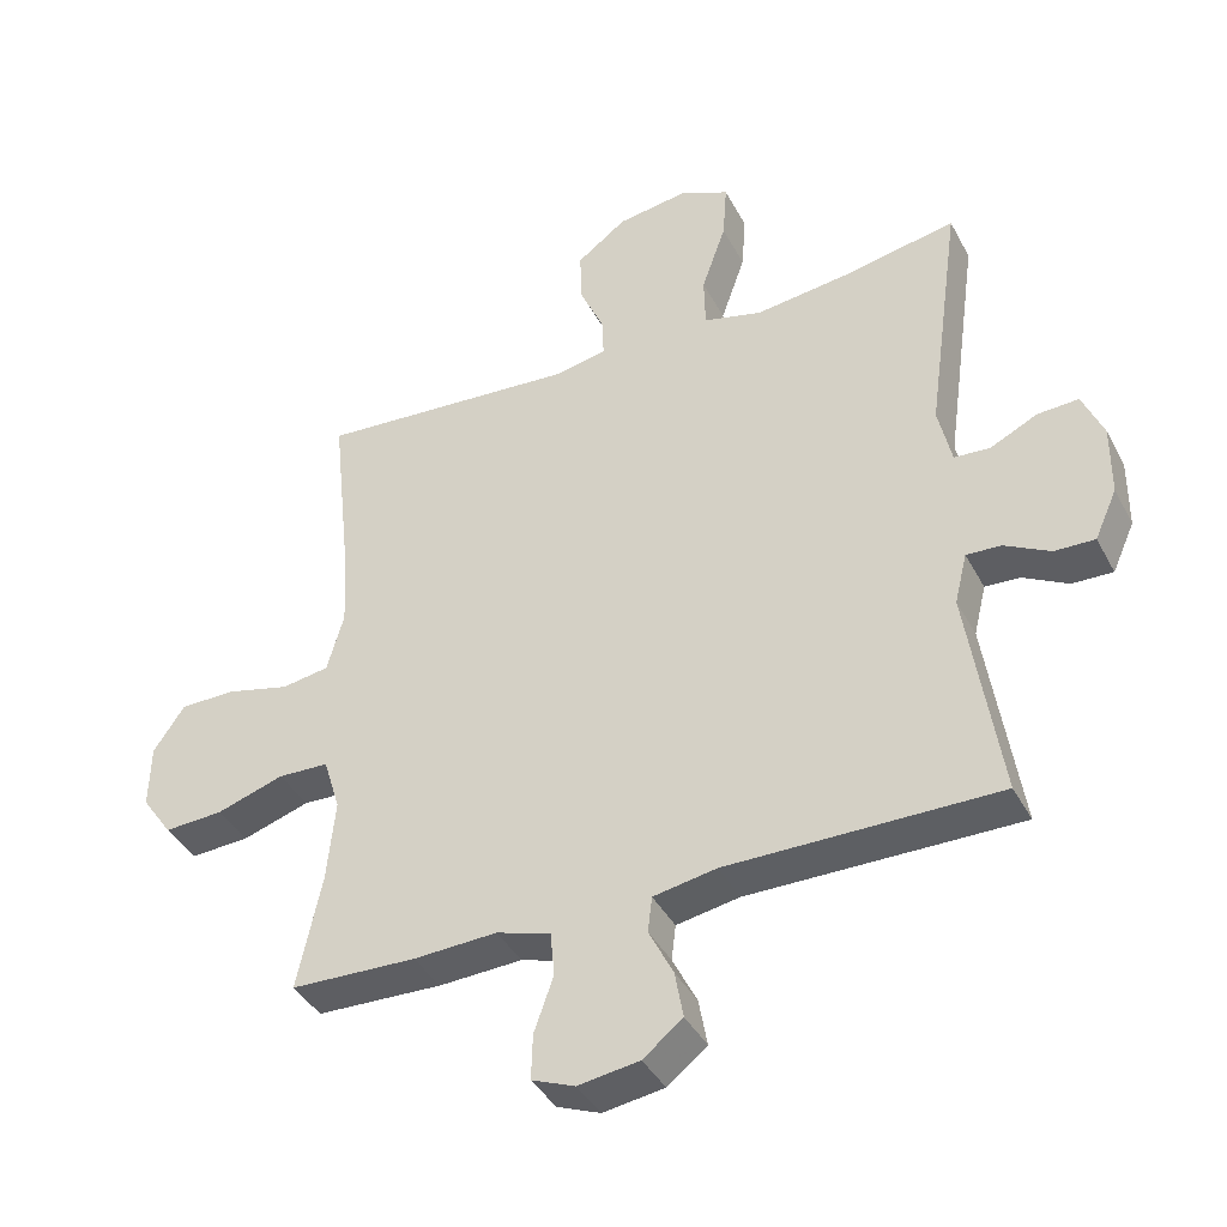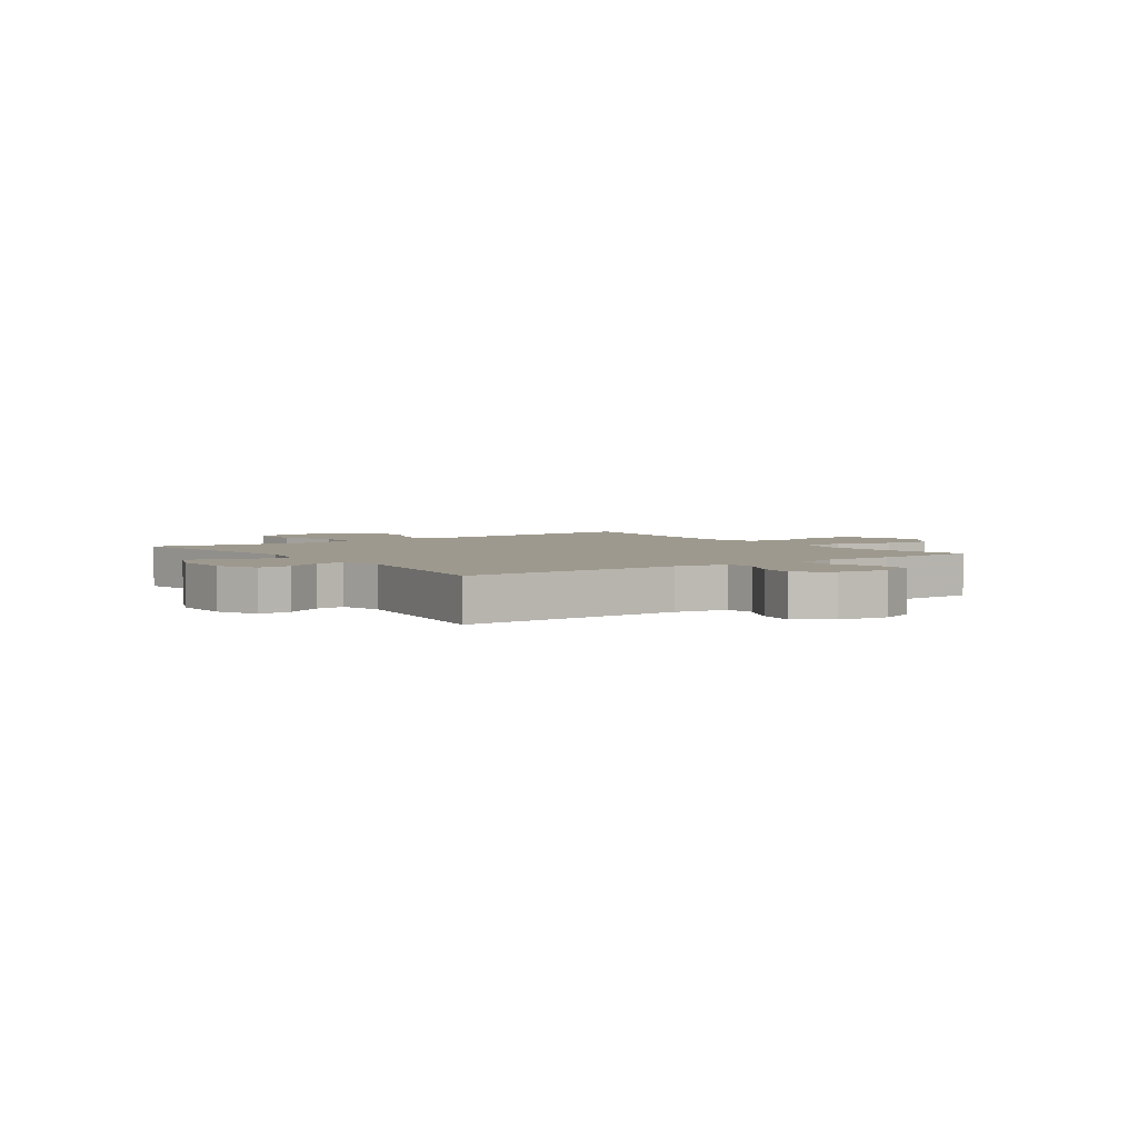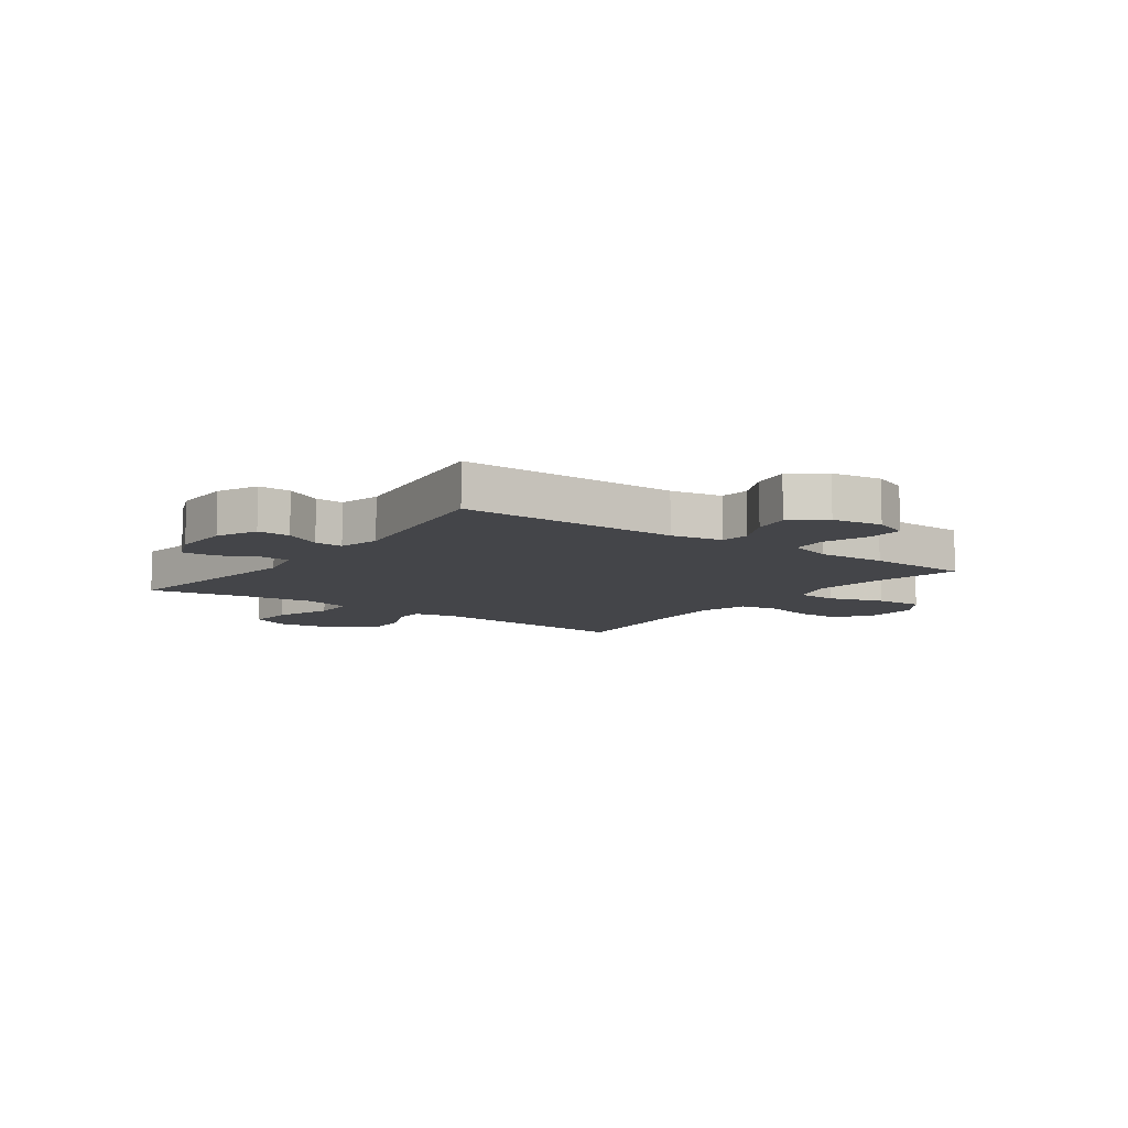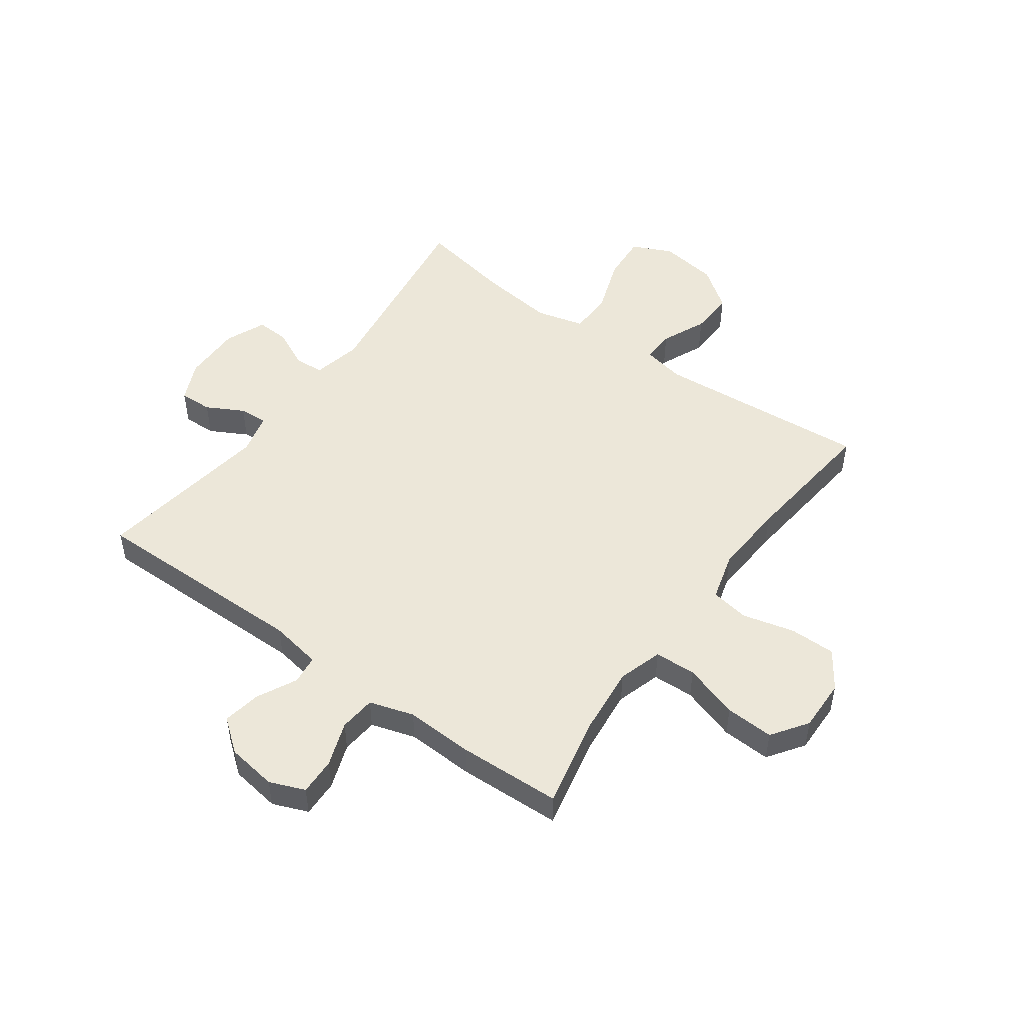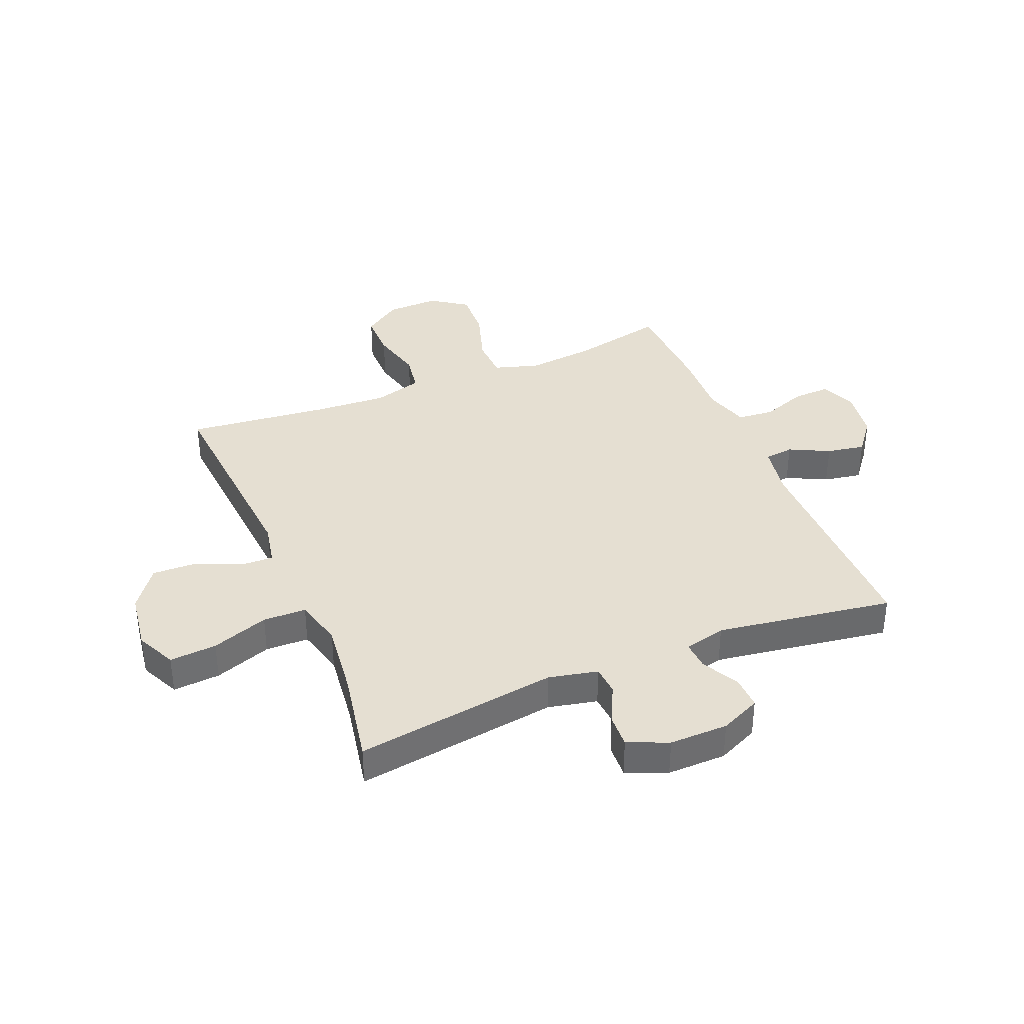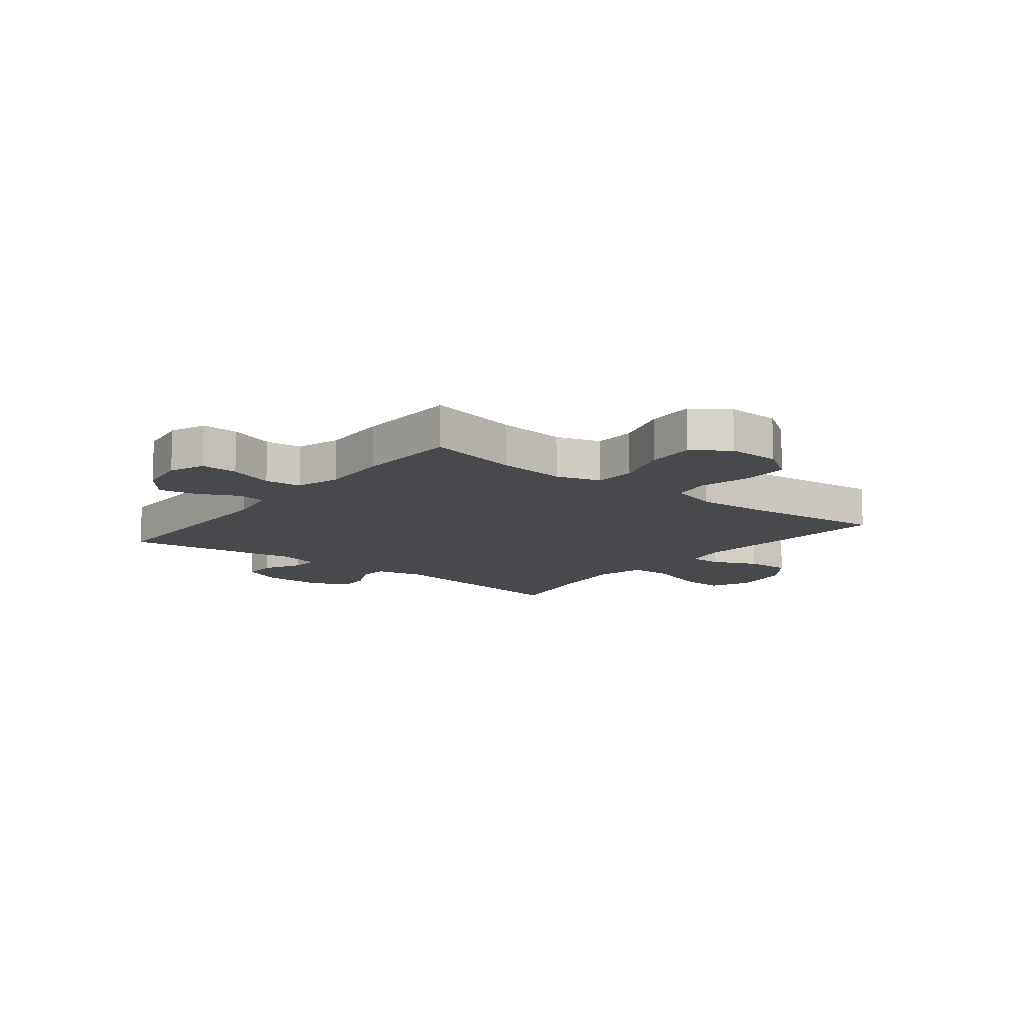
<metadata>
{"format":"obj","ext":"obj","renderer":"f3d","projection":"perspective","resolution":1024,"background":"white","views":[{"elev":-40.2,"azim":25.9,"up":"+Z"},{"elev":3.5,"azim":144.3,"up":"+Y"},{"elev":-9.0,"azim":144.0,"up":"+Y"},{"elev":49.8,"azim":-144.2,"up":"+Y"},{"elev":37.5,"azim":67.5,"up":"+Y"},{"elev":-12.1,"azim":-128.3,"up":"+Y"}]}
</metadata>
<code>
v 0.5 0.07 -0.5
v 0.112 0.07 -0.497
v 0.021 0.07 -0.513
v 0.015 0.07 -0.564
v 0.05 0.07 -0.634
v 0.062 0.07 -0.701
v 0.005 0.07 -0.746
v -0.083 0.07 -0.759
v -0.145 0.07 -0.734
v -0.143 0.07 -0.669
v -0.115 0.07 -0.59
v -0.121 0.07 -0.526
v -0.199 0.07 -0.502
v -0.319 0.07 -0.507
v -0.5 0.07 -0.5
v -0.465 0.07 -0.336
v -0.453 0.07 -0.217
v -0.477 0.07 -0.139
v -0.55 0.07 -0.136
v -0.647 0.07 -0.167
v -0.732 0.07 -0.171
v -0.776 0.07 -0.108
v -0.774 0.07 -0.016
v -0.729 0.07 0.05
v -0.648 0.07 0.05
v -0.557 0.07 0.027
v -0.489 0.07 0.038
v -0.465 0.07 0.124
v -0.473 0.07 0.252
v -0.5 0.07 0.5
v -0.123 0.07 0.47
v -0.049 0.07 0.485
v -0.051 0.07 0.542
v -0.086 0.07 0.621
v -0.089 0.07 0.699
v -0.017 0.07 0.752
v 0.086 0.07 0.767
v 0.156 0.07 0.734
v 0.15 0.07 0.651
v 0.115 0.07 0.551
v 0.117 0.07 0.475
v 0.202 0.07 0.453
v 0.336 0.07 0.469
v 0.5 0.07 0.5
v 0.45 0.07 0.143
v 0.469 0.07 0.057
v 0.52 0.07 0.053
v 0.588 0.07 0.086
v 0.647 0.07 0.089
v 0.677 0.07 0.018
v 0.676 0.07 -0.085
v 0.644 0.07 -0.156
v 0.586 0.07 -0.154
v 0.521 0.07 -0.119
v 0.471 0.07 -0.116
v 0.453 0.07 -0.189
v 0.5 0 -0.5
v 0.112 0 -0.497
v 0.021 0 -0.513
v 0.015 0 -0.564
v 0.05 0 -0.634
v 0.062 0 -0.701
v 0.005 0 -0.746
v -0.083 0 -0.759
v -0.145 0 -0.734
v -0.143 0 -0.669
v -0.115 0 -0.59
v -0.121 0 -0.526
v -0.199 0 -0.502
v -0.319 0 -0.507
v -0.5 0 -0.5
v -0.465 0 -0.336
v -0.453 0 -0.217
v -0.477 0 -0.139
v -0.55 0 -0.136
v -0.647 0 -0.167
v -0.732 0 -0.171
v -0.776 0 -0.108
v -0.774 0 -0.016
v -0.729 0 0.05
v -0.648 0 0.05
v -0.557 0 0.027
v -0.489 0 0.038
v -0.465 0 0.124
v -0.473 0 0.252
v -0.5 0 0.5
v -0.123 0 0.47
v -0.049 0 0.485
v -0.051 0 0.542
v -0.086 0 0.621
v -0.089 0 0.699
v -0.017 0 0.752
v 0.086 0 0.767
v 0.156 0 0.734
v 0.15 0 0.651
v 0.115 0 0.551
v 0.117 0 0.475
v 0.202 0 0.453
v 0.336 0 0.469
v 0.5 0 0.5
v 0.45 0 0.143
v 0.469 0 0.057
v 0.52 0 0.053
v 0.588 0 0.086
v 0.647 0 0.089
v 0.677 0 0.018
v 0.676 0 -0.085
v 0.644 0 -0.156
v 0.586 0 -0.154
v 0.521 0 -0.119
v 0.471 0 -0.116
v 0.453 0 -0.189
f 51 52 53 54
f 51 54 55
f 50 51 55
f 47 48 49 50
f 46 47 50 55
f 45 46 55 56
f 43 44 45
f 42 43 45 56
f 37 38 39 40
f 37 40 41
f 36 37 41
f 33 34 35 36
f 32 33 36 41
f 31 32 41 42
f 29 30 31
f 28 29 31 42
f 23 24 25 26
f 23 26 27
f 22 23 27
f 19 20 21 22
f 18 19 22 27
f 17 18 27 28
f 13 14 15 16
f 12 13 16 17
f 8 9 10 11
f 8 11 12
f 7 8 12
f 4 5 6 7
f 4 7 12
f 3 4 12 17
f 42 56 1 2
f 17 28 42
f 2 3 17 42
f 110 109 108 107
f 111 110 107
f 111 107 106
f 106 105 104 103
f 111 106 103 102
f 112 111 102 101
f 101 100 99
f 112 101 99 98
f 96 95 94 93
f 97 96 93
f 97 93 92
f 92 91 90 89
f 97 92 89 88
f 98 97 88 87
f 87 86 85
f 98 87 85 84
f 82 81 80 79
f 83 82 79
f 83 79 78
f 78 77 76 75
f 83 78 75 74
f 84 83 74 73
f 72 71 70 69
f 73 72 69 68
f 67 66 65 64
f 68 67 64
f 68 64 63
f 63 62 61 60
f 68 63 60
f 73 68 60 59
f 58 57 112 98
f 98 84 73
f 98 73 59 58
f 1 57 58 2
f 2 58 59 3
f 3 59 60 4
f 4 60 61 5
f 5 61 62 6
f 6 62 63 7
f 7 63 64 8
f 8 64 65 9
f 9 65 66 10
f 10 66 67 11
f 11 67 68 12
f 12 68 69 13
f 13 69 70 14
f 14 70 71 15
f 15 71 72 16
f 16 72 73 17
f 17 73 74 18
f 18 74 75 19
f 19 75 76 20
f 20 76 77 21
f 21 77 78 22
f 22 78 79 23
f 23 79 80 24
f 24 80 81 25
f 25 81 82 26
f 26 82 83 27
f 27 83 84 28
f 28 84 85 29
f 29 85 86 30
f 30 86 87 31
f 31 87 88 32
f 32 88 89 33
f 33 89 90 34
f 34 90 91 35
f 35 91 92 36
f 36 92 93 37
f 37 93 94 38
f 38 94 95 39
f 39 95 96 40
f 40 96 97 41
f 41 97 98 42
f 42 98 99 43
f 43 99 100 44
f 44 100 101 45
f 45 101 102 46
f 46 102 103 47
f 47 103 104 48
f 48 104 105 49
f 49 105 106 50
f 50 106 107 51
f 51 107 108 52
f 52 108 109 53
f 53 109 110 54
f 54 110 111 55
f 55 111 112 56
f 56 112 57 1

</code>
